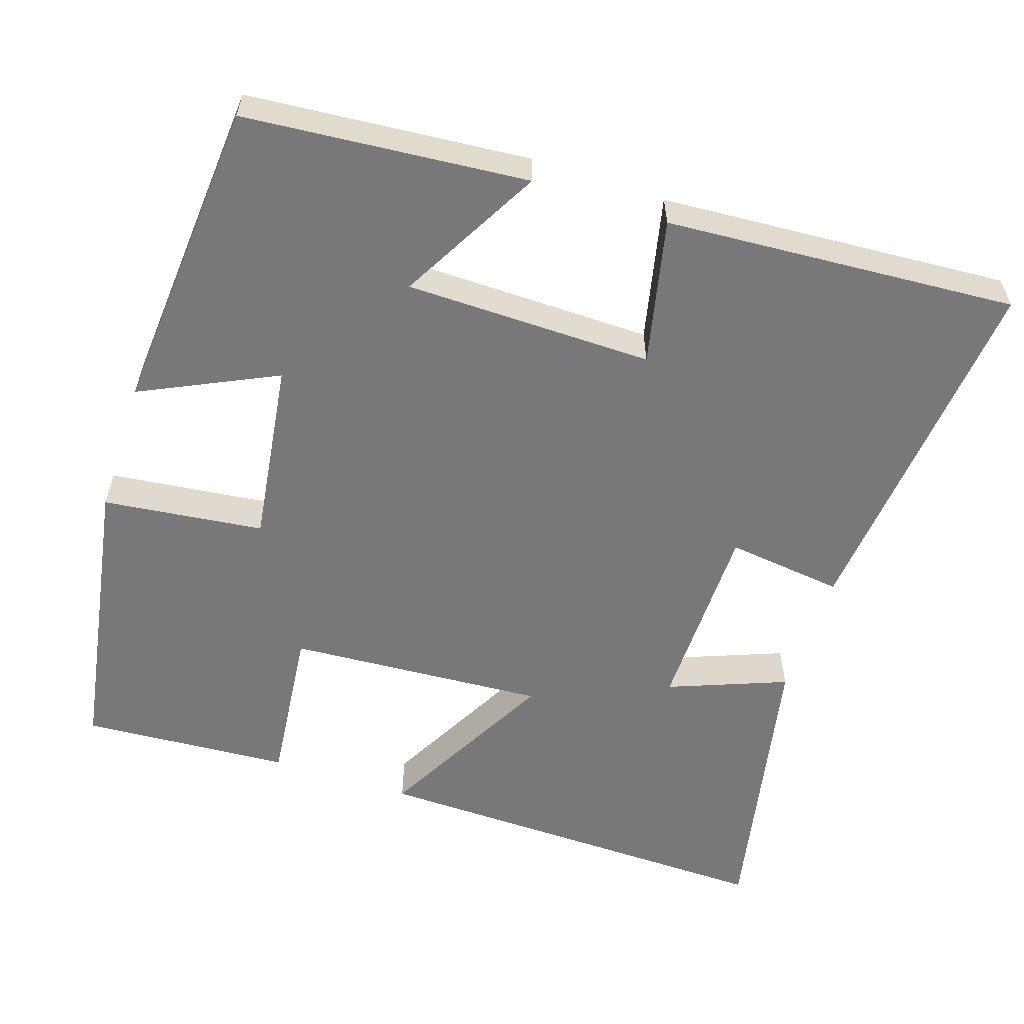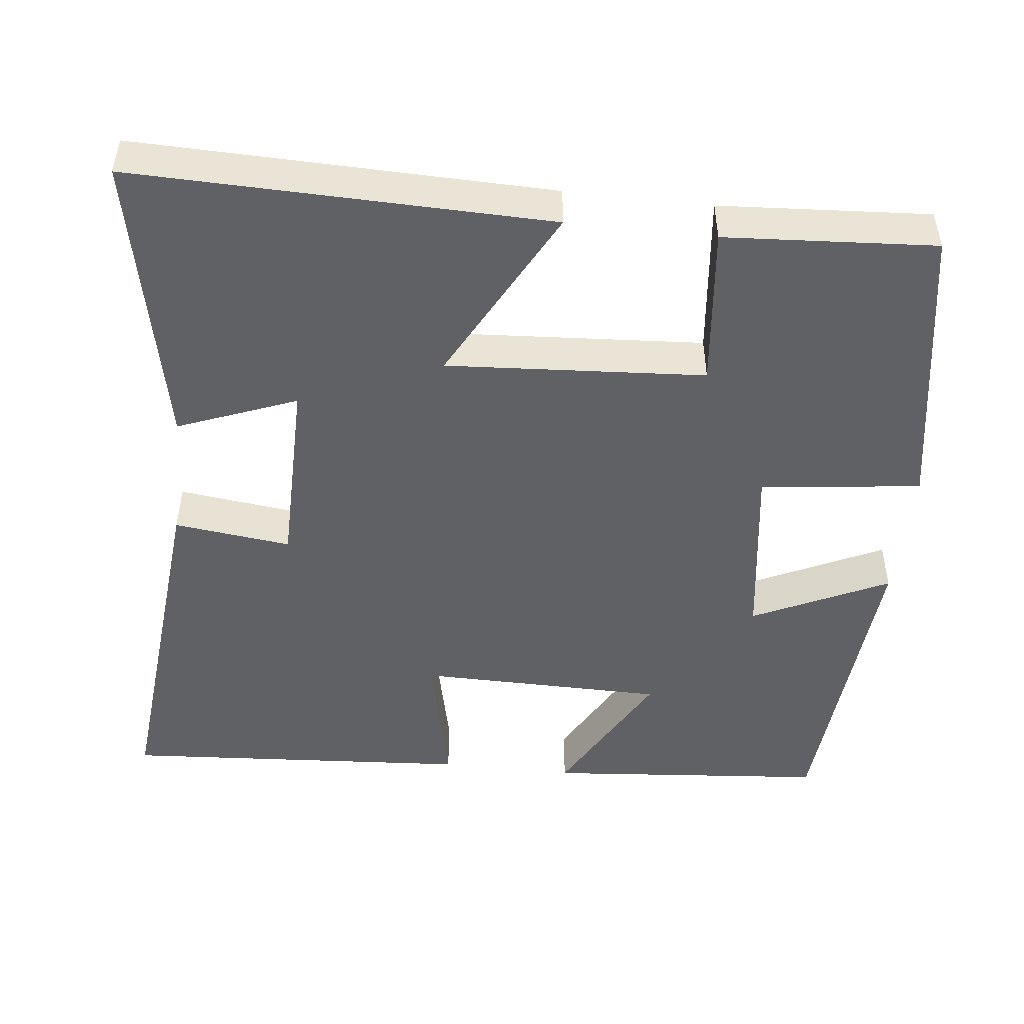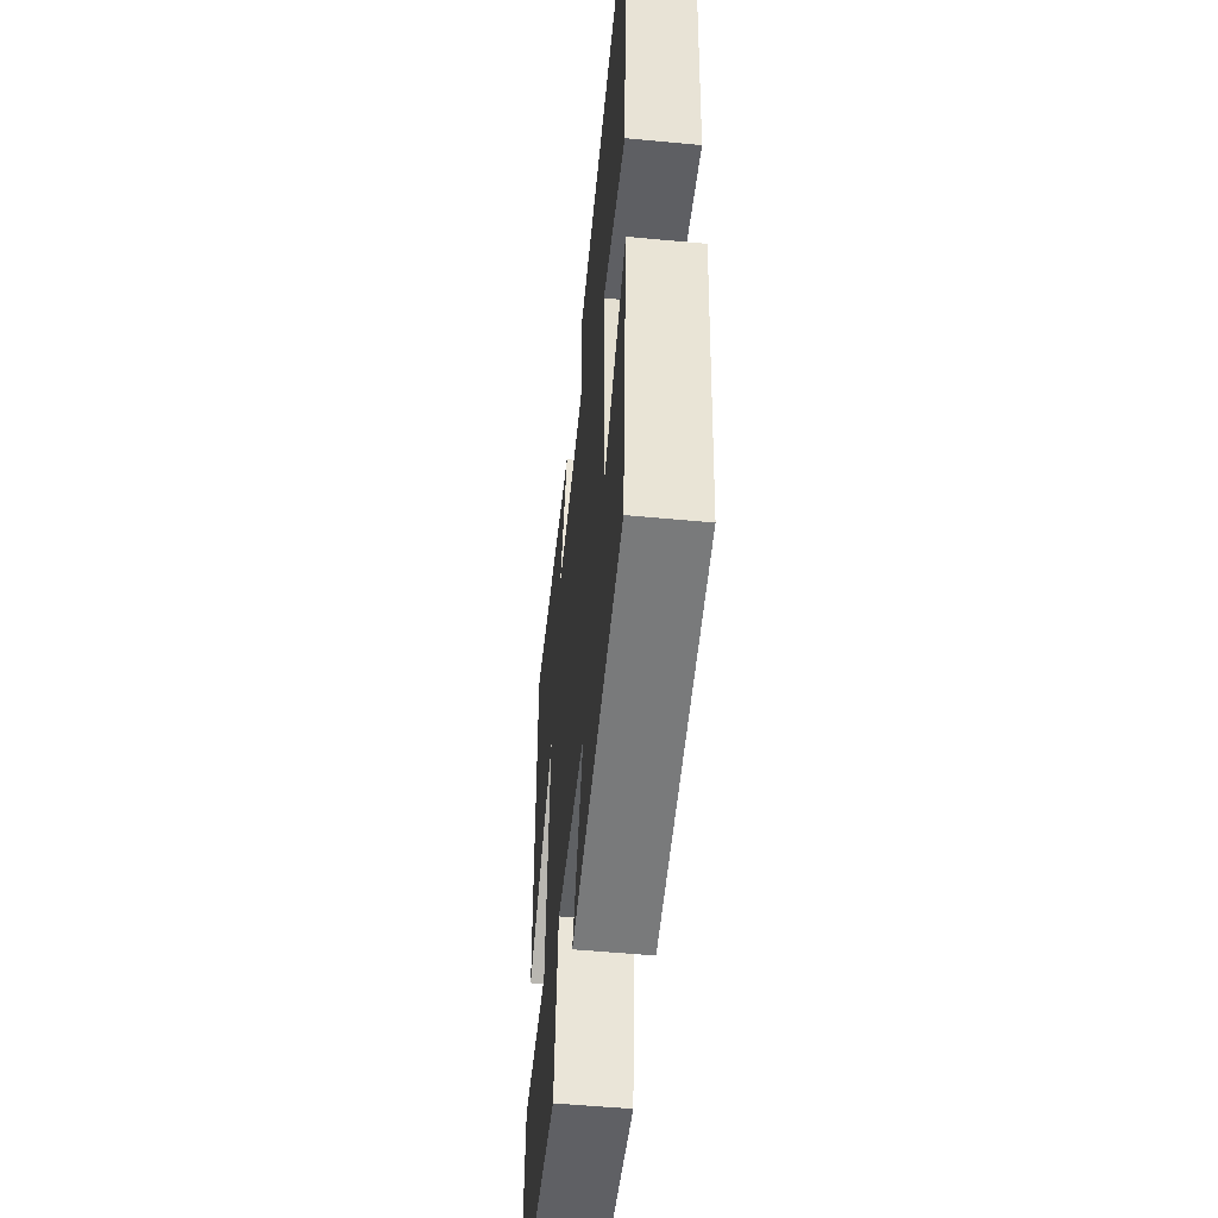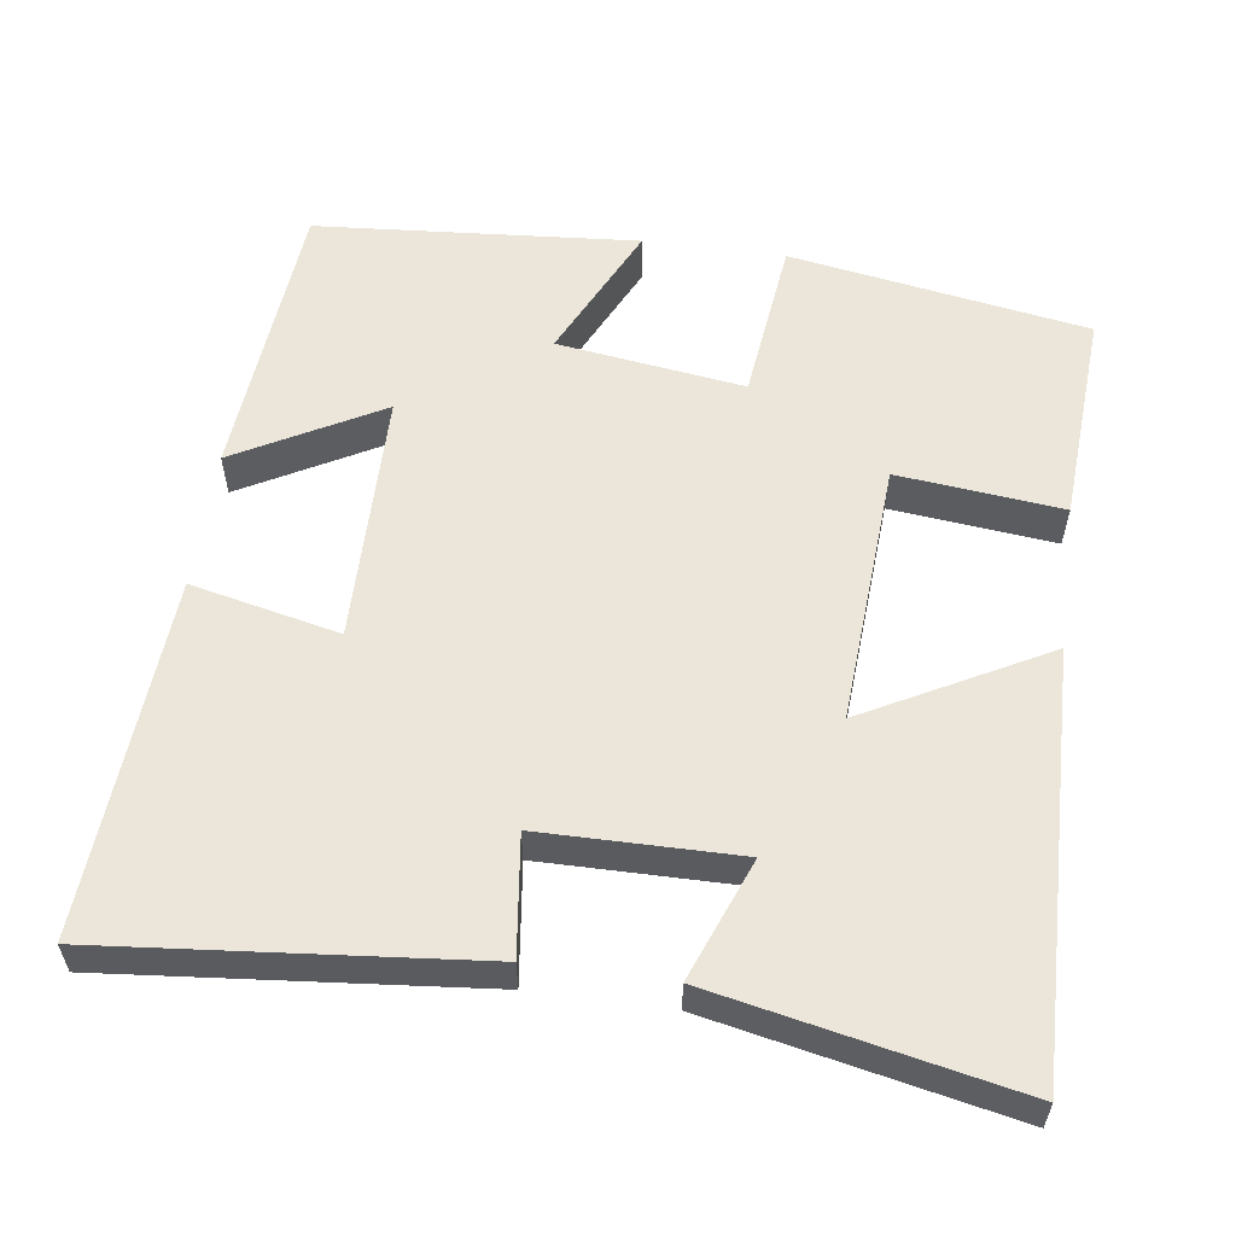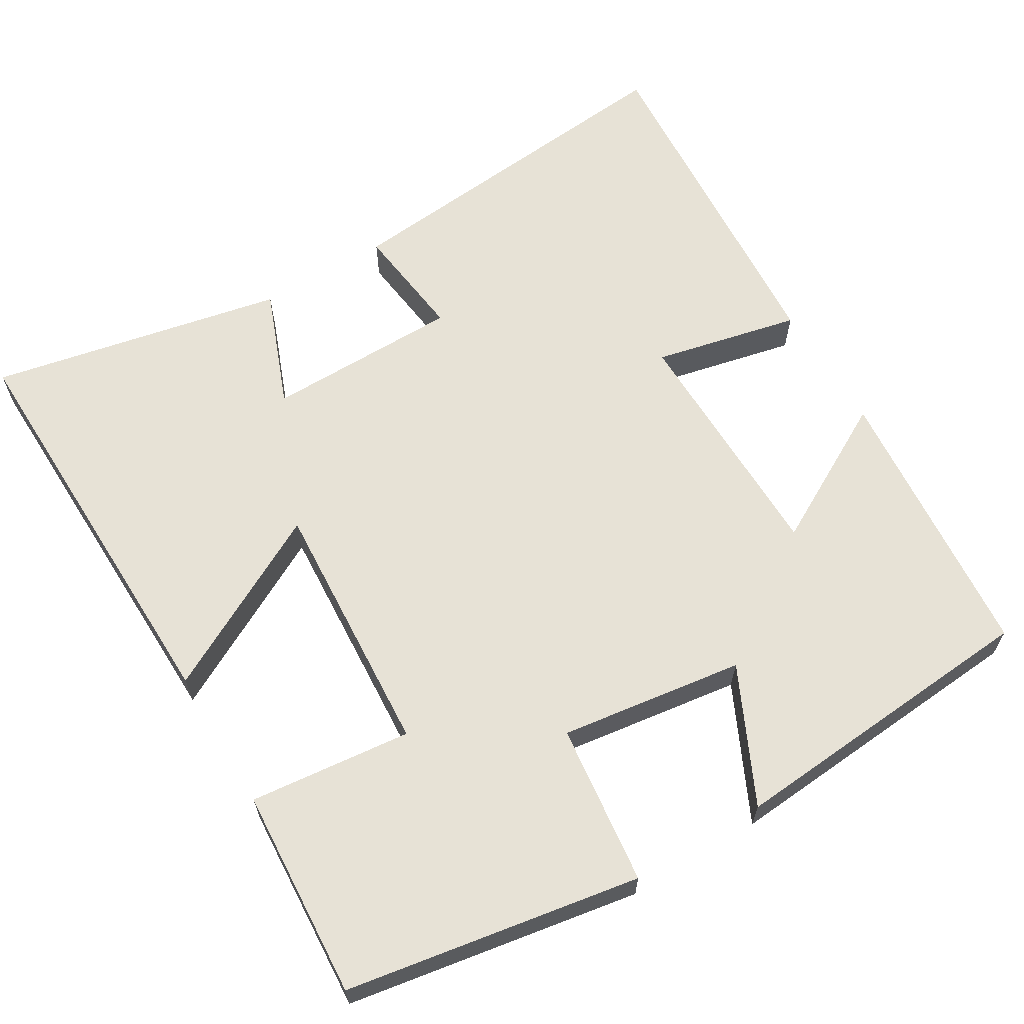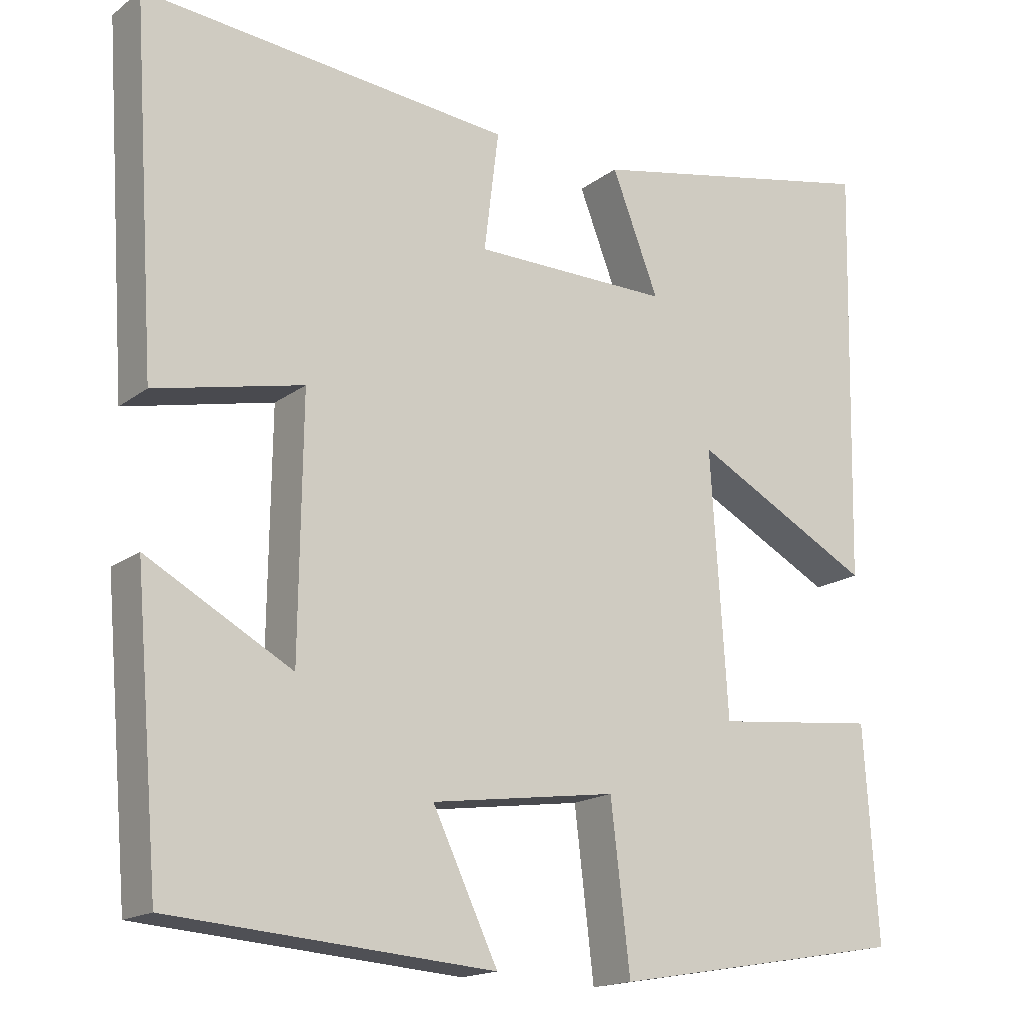
<metadata>
{"format":"obj","ext":"obj","renderer":"f3d","projection":"perspective","resolution":1024,"background":"white","views":[{"elev":-57.5,"azim":-108.3,"up":"+Y"},{"elev":-48.5,"azim":83.6,"up":"+Y"},{"elev":-53.6,"azim":-95.7,"up":"+Z"},{"elev":57.3,"azim":7.8,"up":"+Y"},{"elev":63.5,"azim":149.0,"up":"+Y"},{"elev":-16.9,"azim":-34.6,"up":"+Z"}]}
</metadata>
<code>
v 0.512 0.07 0.58
v 0.5 0.07 0.034
v 0.265 0.07 0.159
v 0.287 0.07 -0.181
v 0.5 0.07 -0.158
v 0.518 0.07 -0.434
v 0.132 0.07 -0.5
v 0.107 0.07 -0.288
v -0.135 0.07 -0.322
v -0.05 0.07 -0.5
v -0.468 0.07 -0.468
v -0.5 0.07 -0.097
v -0.312 0.07 -0.2
v -0.308 0.07 0.126
v -0.5 0.07 0.083
v -0.531 0.07 0.545
v -0.051 0.07 0.5
v -0.07 0.07 0.346
v 0.186 0.07 0.344
v 0.125 0.07 0.5
v 0.512 0 0.58
v 0.5 0 0.034
v 0.265 0 0.159
v 0.287 0 -0.181
v 0.5 0 -0.158
v 0.518 0 -0.434
v 0.132 0 -0.5
v 0.107 0 -0.288
v -0.135 0 -0.322
v -0.05 0 -0.5
v -0.468 0 -0.468
v -0.5 0 -0.097
v -0.312 0 -0.2
v -0.308 0 0.126
v -0.5 0 0.083
v -0.531 0 0.545
v -0.051 0 0.5
v -0.07 0 0.346
v 0.186 0 0.344
v 0.125 0 0.5
f 1 2 3
f 20 1 3
f 19 20 3
f 18 19 3 4
f 16 17 18
f 15 16 18
f 14 15 18
f 13 14 18 4
f 11 12 13
f 10 11 13
f 9 10 13
f 8 9 13 4
f 6 7 8
f 5 6 8
f 4 5 8
f 23 22 21
f 23 21 40
f 23 40 39
f 24 23 39 38
f 38 37 36
f 38 36 35
f 38 35 34
f 24 38 34 33
f 33 32 31
f 33 31 30
f 33 30 29
f 24 33 29 28
f 28 27 26
f 28 26 25
f 28 25 24
f 1 21 22 2
f 2 22 23 3
f 3 23 24 4
f 4 24 25 5
f 5 25 26 6
f 6 26 27 7
f 7 27 28 8
f 8 28 29 9
f 9 29 30 10
f 10 30 31 11
f 11 31 32 12
f 12 32 33 13
f 13 33 34 14
f 14 34 35 15
f 15 35 36 16
f 16 36 37 17
f 17 37 38 18
f 18 38 39 19
f 19 39 40 20
f 20 40 21 1

</code>
